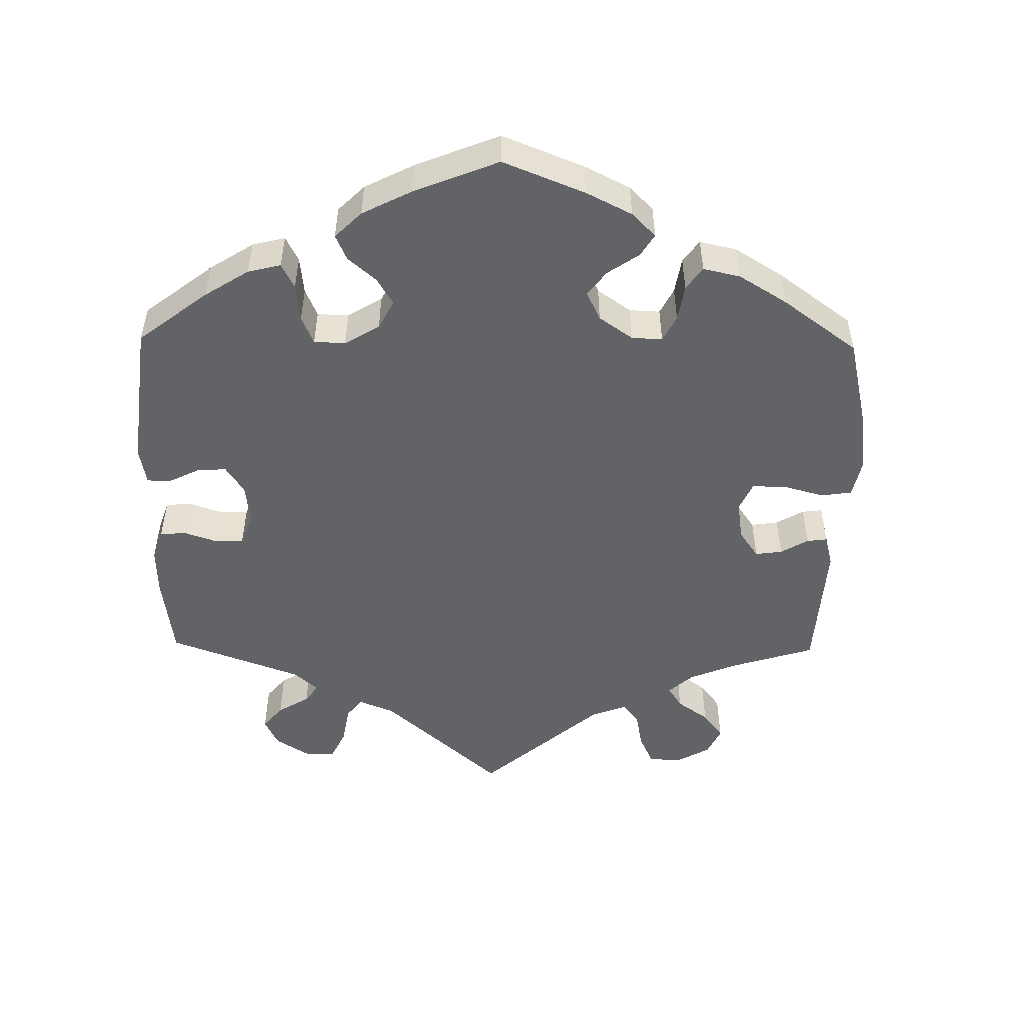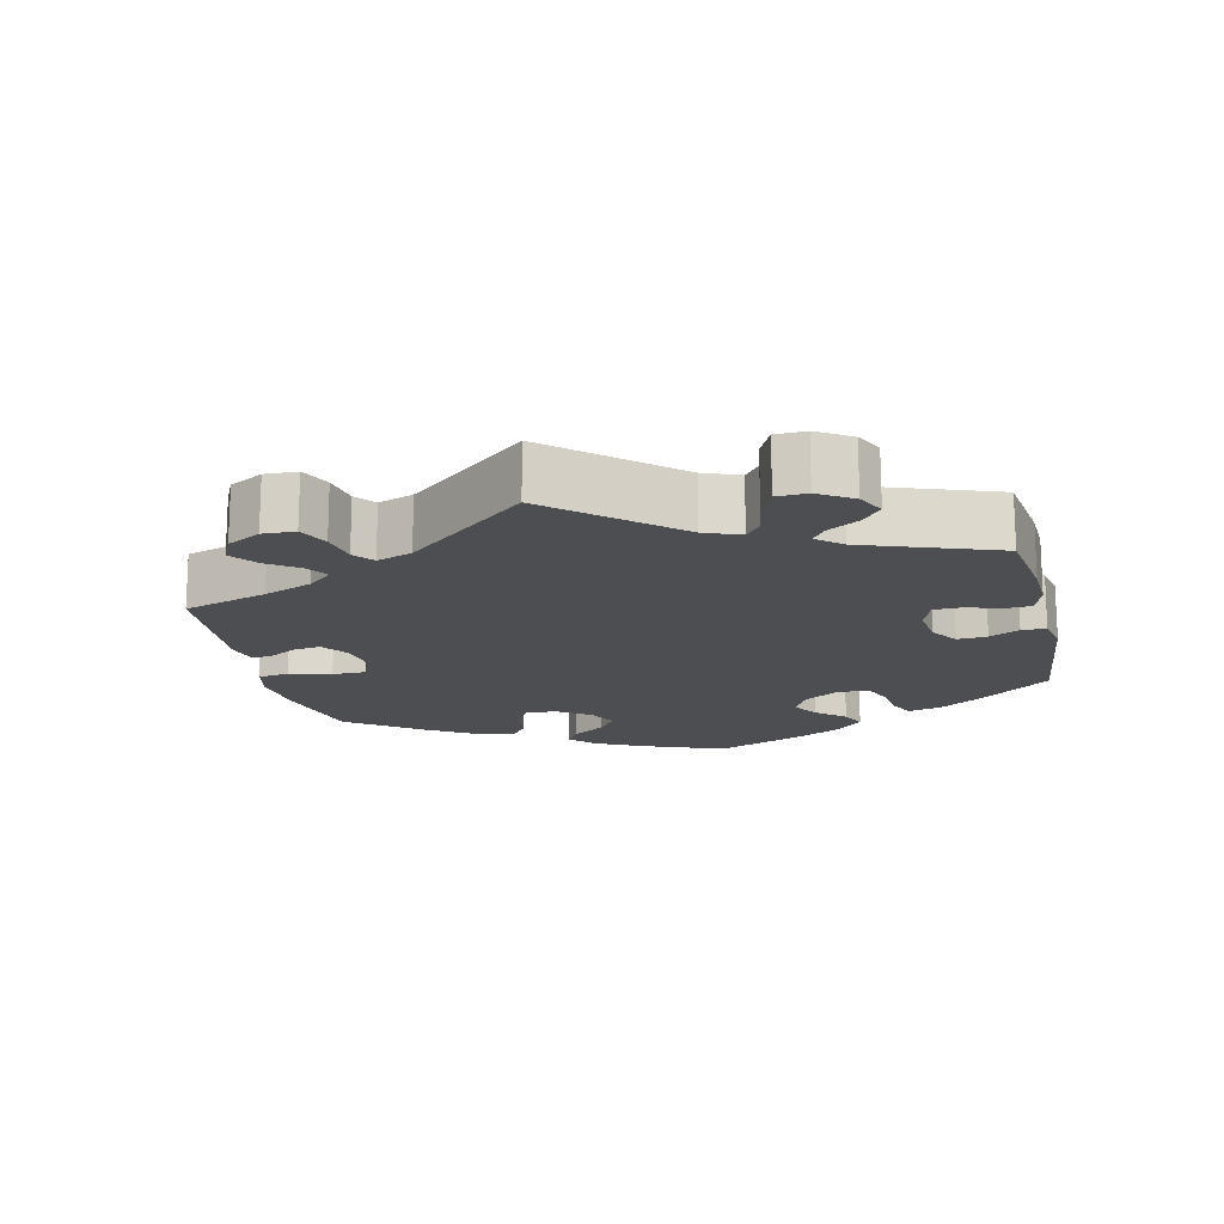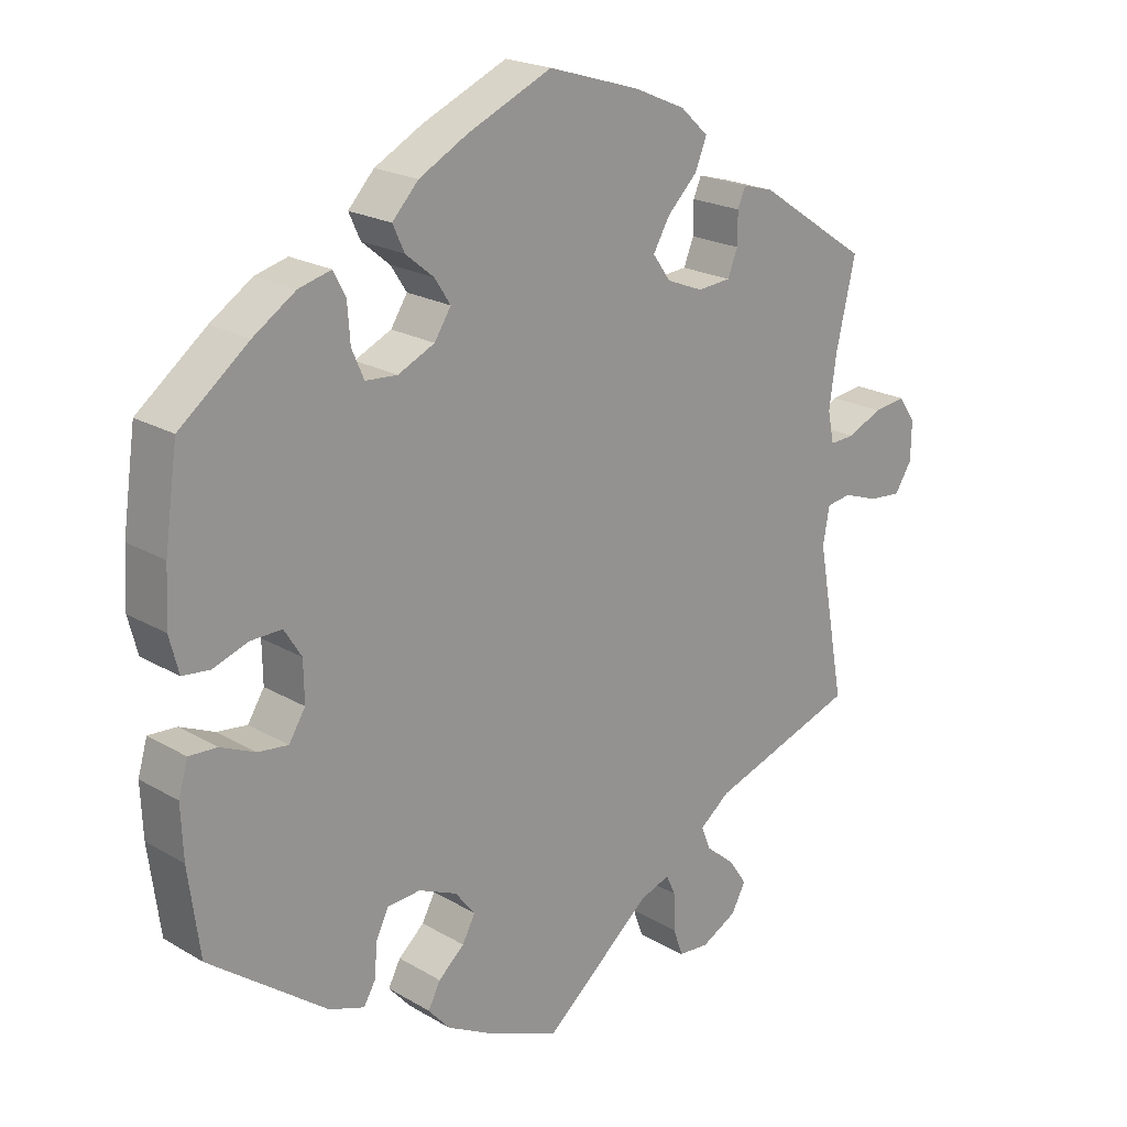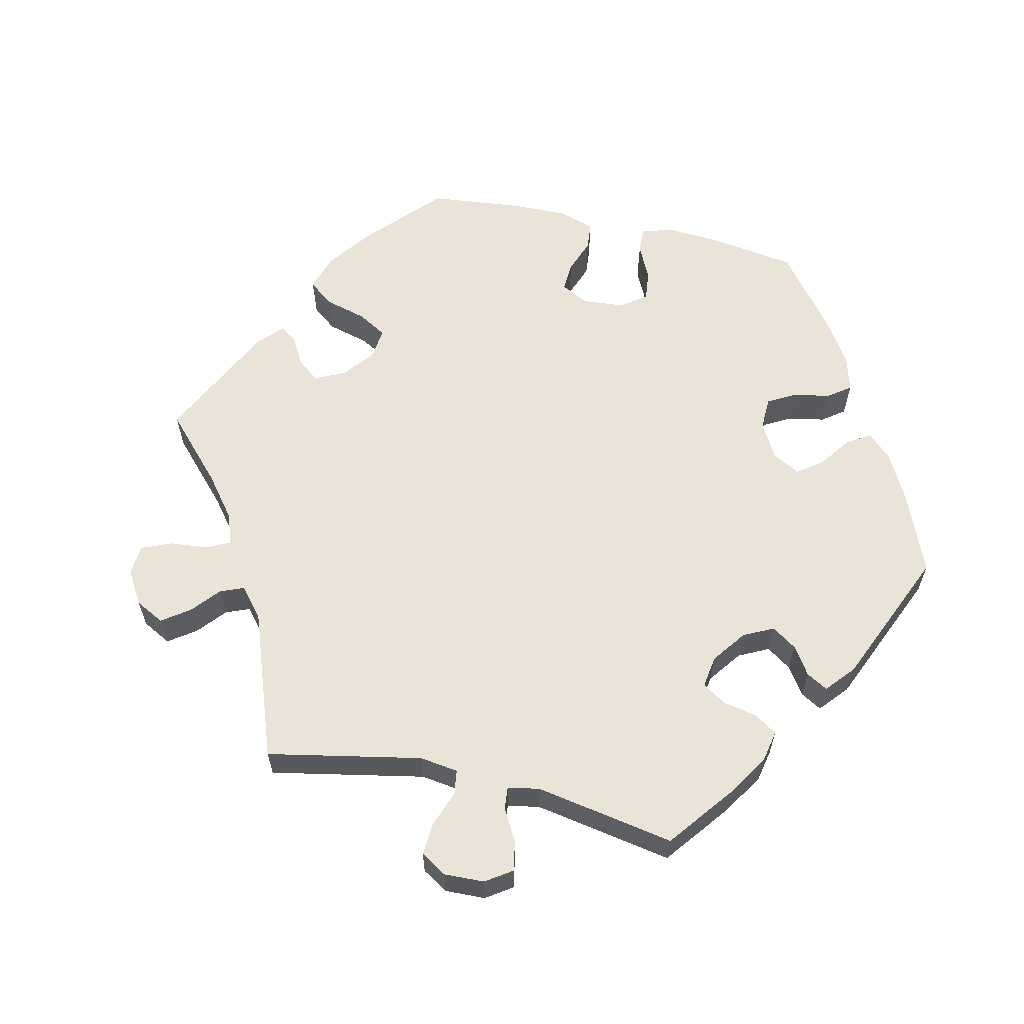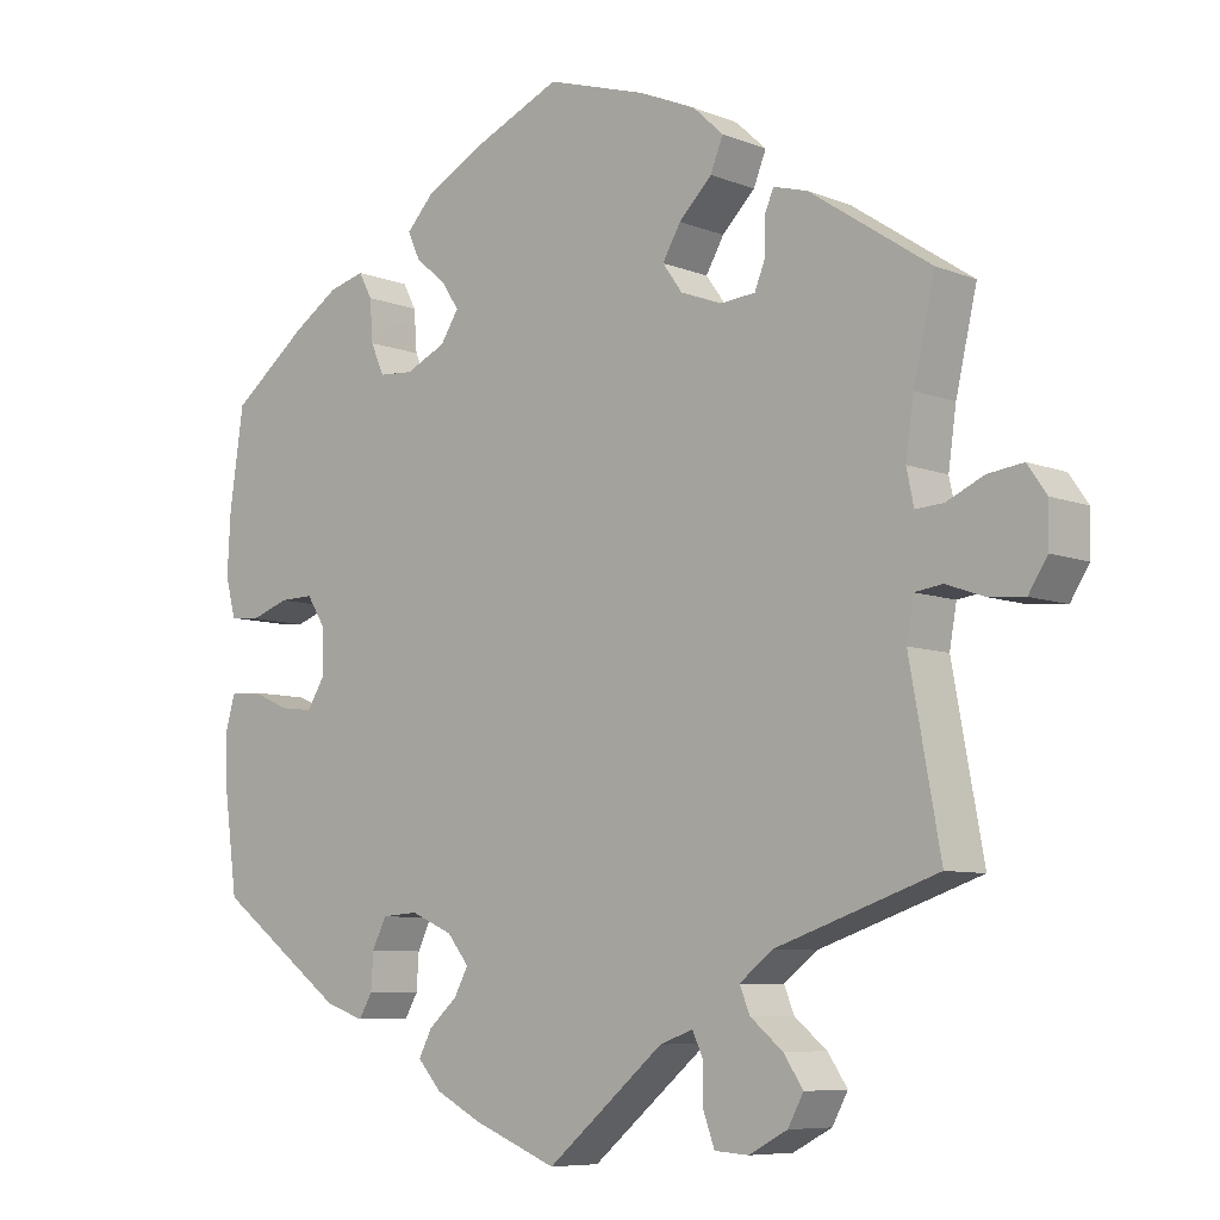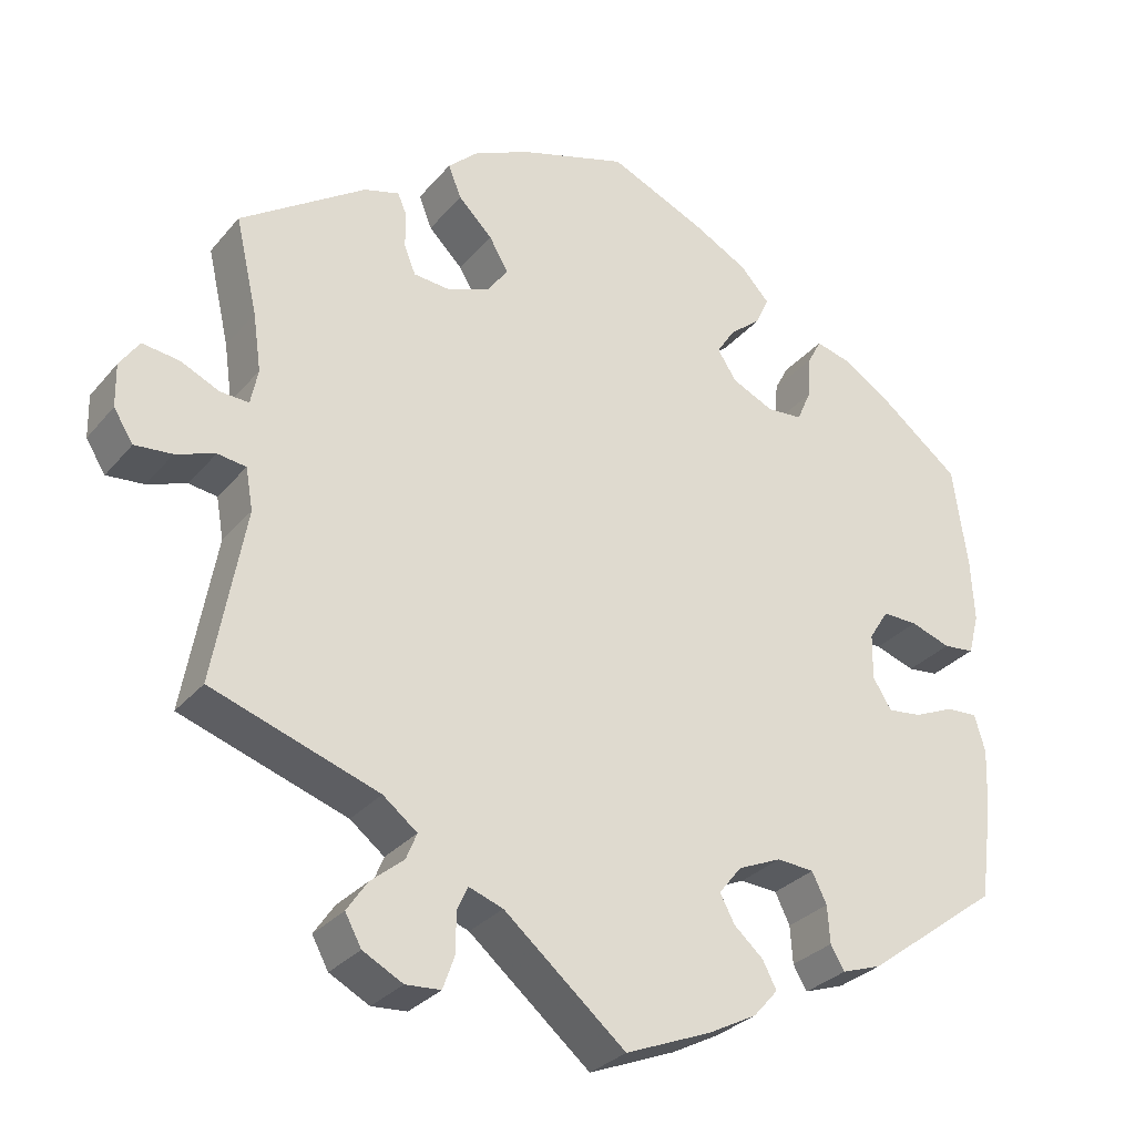
<metadata>
{"format":"obj","ext":"obj","renderer":"f3d","projection":"perspective","resolution":1024,"background":"white","views":[{"elev":-50.9,"azim":-61.0,"up":"+Y"},{"elev":-16.6,"azim":133.1,"up":"+Y"},{"elev":20.9,"azim":-43.6,"up":"+Z"},{"elev":61.0,"azim":162.8,"up":"+Y"},{"elev":-7.6,"azim":41.9,"up":"+Z"},{"elev":-30.0,"azim":147.9,"up":"+Z"}]}
</metadata>
<code>
v -0.105 0.07 -0.535
v -0.164 0.07 -0.504
v -0.194 0.07 -0.47
v -0.177 0.07 -0.437
v -0.141 0.07 -0.405
v -0.123 0.07 -0.371
v -0.151 0.07 -0.336
v -0.204 0.07 -0.313
v -0.25 0.07 -0.316
v -0.268 0.07 -0.353
v -0.271 0.07 -0.399
v -0.288 0.07 -0.428
v -0.337 0.07 -0.411
v -0.501 0.07 -0.289
v -0.517 0.07 -0.169
v -0.52 0.07 -0.097
v -0.507 0.07 -0.052
v -0.468 0.07 -0.054
v -0.42 0.07 -0.075
v -0.378 0.07 -0.08
v -0.355 0.07 -0.043
v -0.356 0.07 0.013
v -0.38 0.07 0.051
v -0.423 0.07 0.05
v -0.472 0.07 0.033
v -0.51 0.07 0.037
v -0.523 0.07 0.087
v -0.519 0.07 0.163
v -0.501 0.07 0.289
v -0.405 0.07 0.365
v -0.346 0.07 0.404
v -0.301 0.07 0.416
v -0.284 0.07 0.384
v -0.28 0.07 0.331
v -0.263 0.07 0.292
v -0.219 0.07 0.289
v -0.168 0.07 0.313
v -0.145 0.07 0.349
v -0.167 0.07 0.383
v -0.206 0.07 0.415
v -0.222 0.07 0.45
v -0.186 0.07 0.489
v -0.118 0.07 0.526
v -0.001 0.07 0.578
v 0.126 0.07 0.539
v 0.198 0.07 0.508
v 0.237 0.07 0.472
v 0.221 0.07 0.432
v 0.179 0.07 0.39
v 0.156 0.07 0.35
v 0.181 0.07 0.315
v 0.232 0.07 0.295
v 0.278 0.07 0.299
v 0.292 0.07 0.334
v 0.292 0.07 0.378
v 0.303 0.07 0.404
v 0.346 0.07 0.392
v 0.5 0.07 0.289
v 0.473 0.07 0.171
v 0.463 0.07 0.1
v 0.472 0.07 0.056
v 0.507 0.07 0.058
v 0.555 0.07 0.08
v 0.6 0.07 0.086
v 0.624 0.07 0.051
v 0.623 0.07 -0.002
v 0.599 0.07 -0.04
v 0.553 0.07 -0.036
v 0.505 0.07 -0.019
v 0.47 0.07 -0.024
v 0.461 0.07 -0.075
v 0.5 0.07 -0.289
v 0.295 0.07 -0.359
v 0.253 0.07 -0.392
v 0.266 0.07 -0.424
v 0.307 0.07 -0.458
v 0.332 0.07 -0.495
v 0.312 0.07 -0.532
v 0.263 0.07 -0.558
v 0.22 0.07 -0.555
v 0.206 0.07 -0.516
v 0.205 0.07 -0.465
v 0.192 0.07 -0.437
v 0.15 0.07 -0.452
v 0.001 0.07 -0.578
v -0.105 0 -0.535
v -0.164 0 -0.504
v -0.194 0 -0.47
v -0.177 0 -0.437
v -0.141 0 -0.405
v -0.123 0 -0.371
v -0.151 0 -0.336
v -0.204 0 -0.313
v -0.25 0 -0.316
v -0.268 0 -0.353
v -0.271 0 -0.399
v -0.288 0 -0.428
v -0.337 0 -0.411
v -0.501 0 -0.289
v -0.517 0 -0.169
v -0.52 0 -0.097
v -0.507 0 -0.052
v -0.468 0 -0.054
v -0.42 0 -0.075
v -0.378 0 -0.08
v -0.355 0 -0.043
v -0.356 0 0.013
v -0.38 0 0.051
v -0.423 0 0.05
v -0.472 0 0.033
v -0.51 0 0.037
v -0.523 0 0.087
v -0.519 0 0.163
v -0.501 0 0.289
v -0.405 0 0.365
v -0.346 0 0.404
v -0.301 0 0.416
v -0.284 0 0.384
v -0.28 0 0.331
v -0.263 0 0.292
v -0.219 0 0.289
v -0.168 0 0.313
v -0.145 0 0.349
v -0.167 0 0.383
v -0.206 0 0.415
v -0.222 0 0.45
v -0.186 0 0.489
v -0.118 0 0.526
v -0.001 0 0.578
v 0.126 0 0.539
v 0.198 0 0.508
v 0.237 0 0.472
v 0.221 0 0.432
v 0.179 0 0.39
v 0.156 0 0.35
v 0.181 0 0.315
v 0.232 0 0.295
v 0.278 0 0.299
v 0.292 0 0.334
v 0.292 0 0.378
v 0.303 0 0.404
v 0.346 0 0.392
v 0.5 0 0.289
v 0.473 0 0.171
v 0.463 0 0.1
v 0.472 0 0.056
v 0.507 0 0.058
v 0.555 0 0.08
v 0.6 0 0.086
v 0.624 0 0.051
v 0.623 0 -0.002
v 0.599 0 -0.04
v 0.553 0 -0.036
v 0.505 0 -0.019
v 0.47 0 -0.024
v 0.461 0 -0.075
v 0.5 0 -0.289
v 0.295 0 -0.359
v 0.253 0 -0.392
v 0.266 0 -0.424
v 0.307 0 -0.458
v 0.332 0 -0.495
v 0.312 0 -0.532
v 0.263 0 -0.558
v 0.22 0 -0.555
v 0.206 0 -0.516
v 0.205 0 -0.465
v 0.192 0 -0.437
v 0.15 0 -0.452
v 0.001 0 -0.578
f 84 85 1 2
f 83 84 2 3
f 79 80 81 82
f 79 82 83
f 78 79 83
f 75 76 77 78
f 75 78 83
f 74 75 83 3
f 71 72 73
f 70 71 73 74
f 66 67 68 69
f 66 69 70
f 65 66 70
f 62 63 64 65
f 61 62 65 70
f 60 61 70 74
f 56 57 58 59
f 54 55 56 59
f 53 54 59 60
f 52 53 60 74
f 46 47 48 49
f 46 49 50
f 45 46 50
f 44 45 50
f 43 44 50
f 42 43 50 51
f 39 40 41 42
f 38 39 42 51
f 31 32 33 34
f 31 34 35
f 30 31 35
f 29 30 35
f 28 29 35 36
f 24 25 26 27
f 23 24 27 28
f 16 17 18 19
f 16 19 20
f 15 16 20
f 14 15 20
f 13 14 20 21
f 10 11 12 13
f 9 10 13 21
f 74 3 4 5
f 74 5 6
f 52 74 6 7
f 37 38 51 52
f 36 37 52 7
f 23 28 36
f 22 23 36
f 22 36 7 8
f 8 9 21 22
f 87 86 170 169
f 88 87 169 168
f 167 166 165 164
f 168 167 164
f 168 164 163
f 163 162 161 160
f 168 163 160
f 88 168 160 159
f 158 157 156
f 159 158 156 155
f 154 153 152 151
f 155 154 151
f 155 151 150
f 150 149 148 147
f 155 150 147 146
f 159 155 146 145
f 144 143 142 141
f 144 141 140 139
f 145 144 139 138
f 159 145 138 137
f 134 133 132 131
f 135 134 131
f 135 131 130
f 135 130 129
f 135 129 128
f 136 135 128 127
f 127 126 125 124
f 136 127 124 123
f 119 118 117 116
f 120 119 116
f 120 116 115
f 120 115 114
f 121 120 114 113
f 112 111 110 109
f 113 112 109 108
f 104 103 102 101
f 105 104 101
f 105 101 100
f 105 100 99
f 106 105 99 98
f 98 97 96 95
f 106 98 95 94
f 90 89 88 159
f 91 90 159
f 92 91 159 137
f 137 136 123 122
f 92 137 122 121
f 121 113 108
f 121 108 107
f 93 92 121 107
f 107 106 94 93
f 1 86 87 2
f 2 87 88 3
f 3 88 89 4
f 4 89 90 5
f 5 90 91 6
f 6 91 92 7
f 7 92 93 8
f 8 93 94 9
f 9 94 95 10
f 10 95 96 11
f 11 96 97 12
f 12 97 98 13
f 13 98 99 14
f 14 99 100 15
f 15 100 101 16
f 16 101 102 17
f 17 102 103 18
f 18 103 104 19
f 19 104 105 20
f 20 105 106 21
f 21 106 107 22
f 22 107 108 23
f 23 108 109 24
f 24 109 110 25
f 25 110 111 26
f 26 111 112 27
f 27 112 113 28
f 28 113 114 29
f 29 114 115 30
f 30 115 116 31
f 31 116 117 32
f 32 117 118 33
f 33 118 119 34
f 34 119 120 35
f 35 120 121 36
f 36 121 122 37
f 37 122 123 38
f 38 123 124 39
f 39 124 125 40
f 40 125 126 41
f 41 126 127 42
f 42 127 128 43
f 43 128 129 44
f 44 129 130 45
f 45 130 131 46
f 46 131 132 47
f 47 132 133 48
f 48 133 134 49
f 49 134 135 50
f 50 135 136 51
f 51 136 137 52
f 52 137 138 53
f 53 138 139 54
f 54 139 140 55
f 55 140 141 56
f 56 141 142 57
f 57 142 143 58
f 58 143 144 59
f 59 144 145 60
f 60 145 146 61
f 61 146 147 62
f 62 147 148 63
f 63 148 149 64
f 64 149 150 65
f 65 150 151 66
f 66 151 152 67
f 67 152 153 68
f 68 153 154 69
f 69 154 155 70
f 70 155 156 71
f 71 156 157 72
f 72 157 158 73
f 73 158 159 74
f 74 159 160 75
f 75 160 161 76
f 76 161 162 77
f 77 162 163 78
f 78 163 164 79
f 79 164 165 80
f 80 165 166 81
f 81 166 167 82
f 82 167 168 83
f 83 168 169 84
f 84 169 170 85
f 85 170 86 1

</code>
